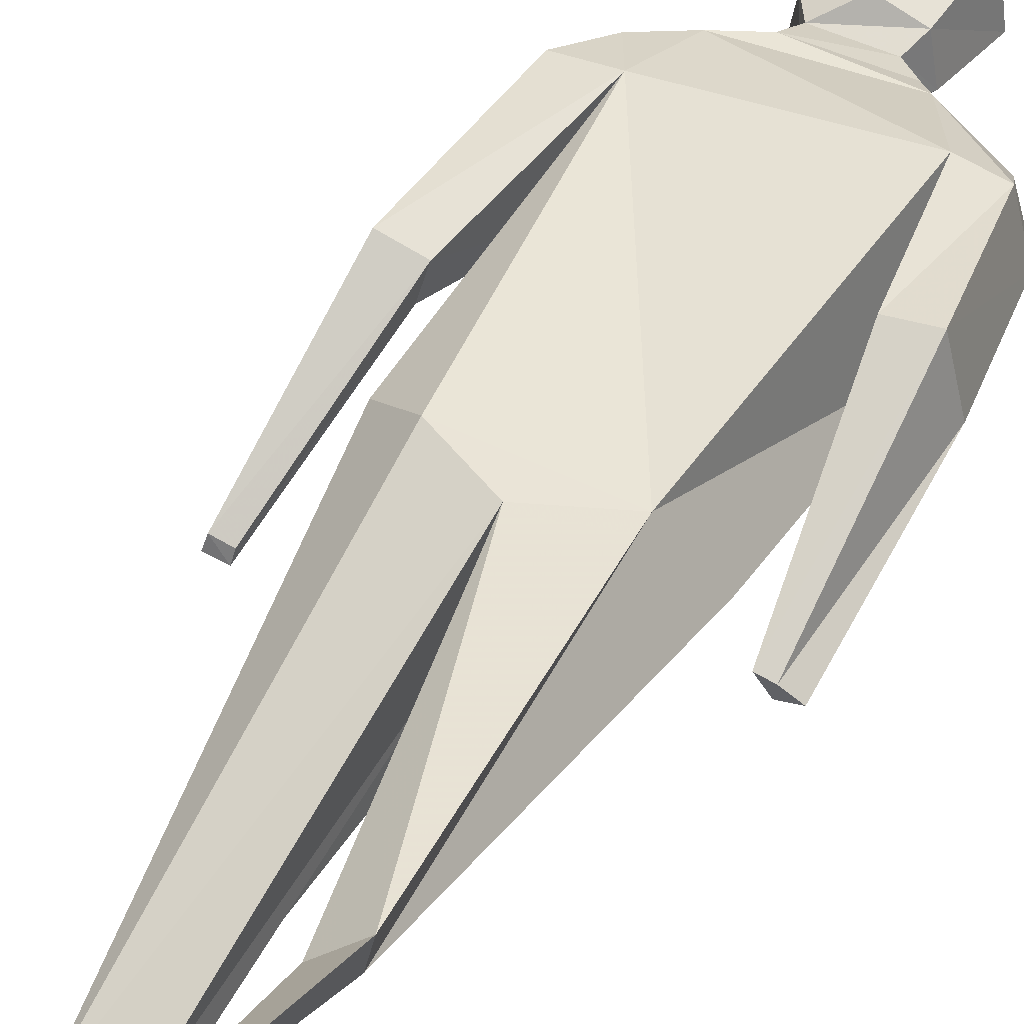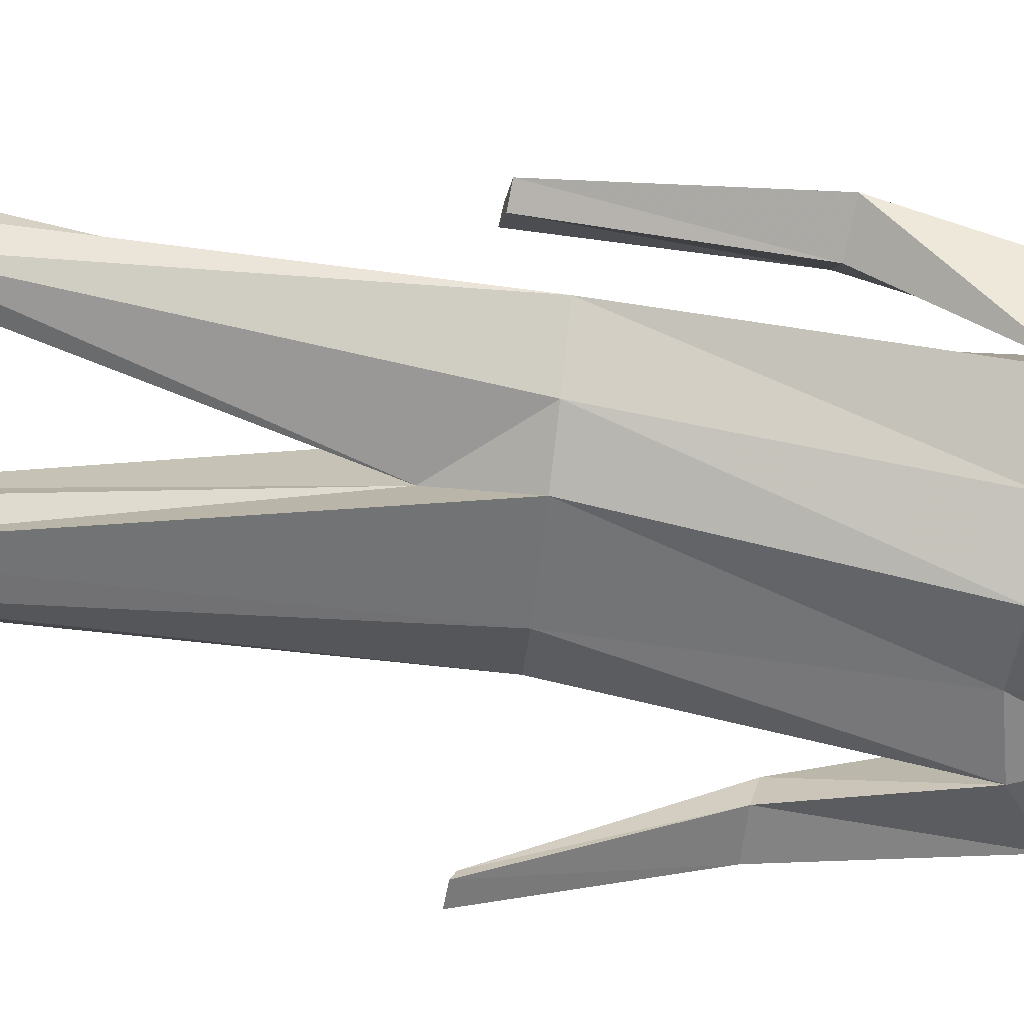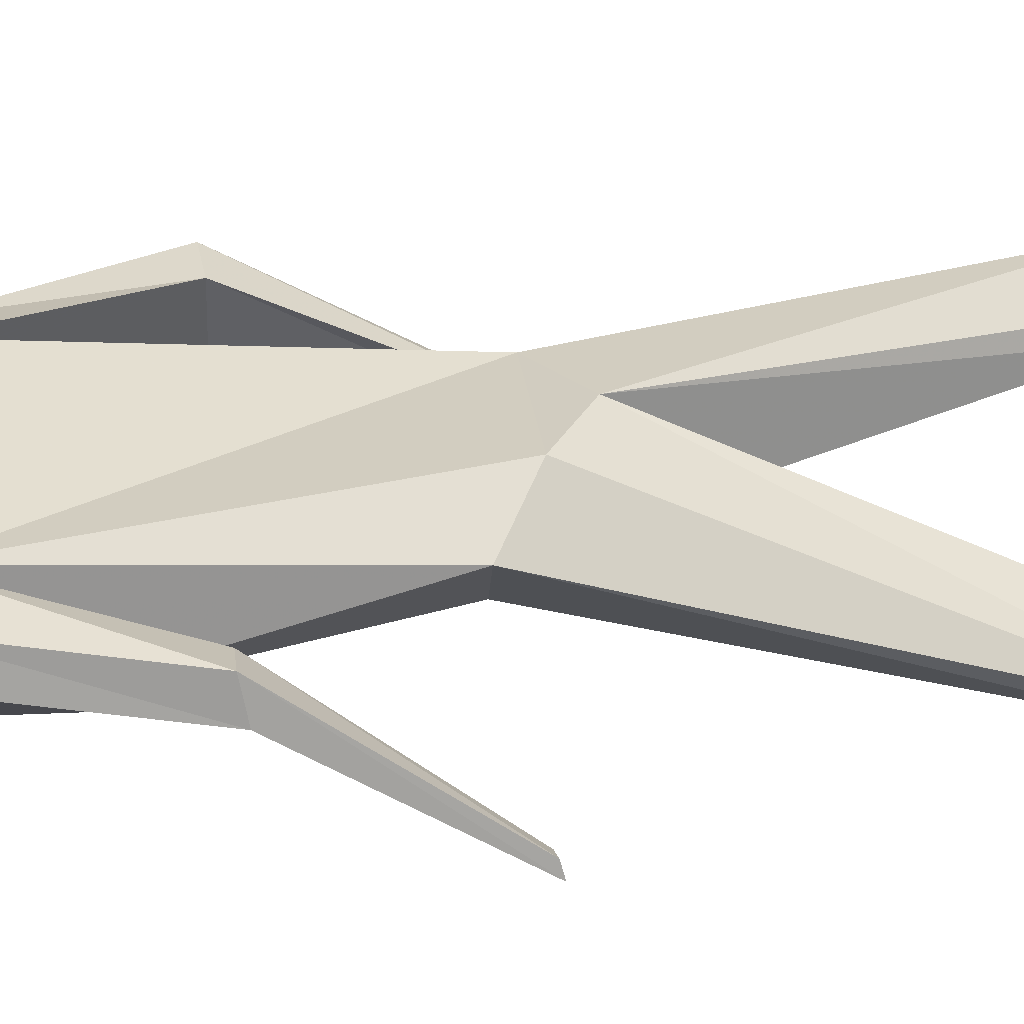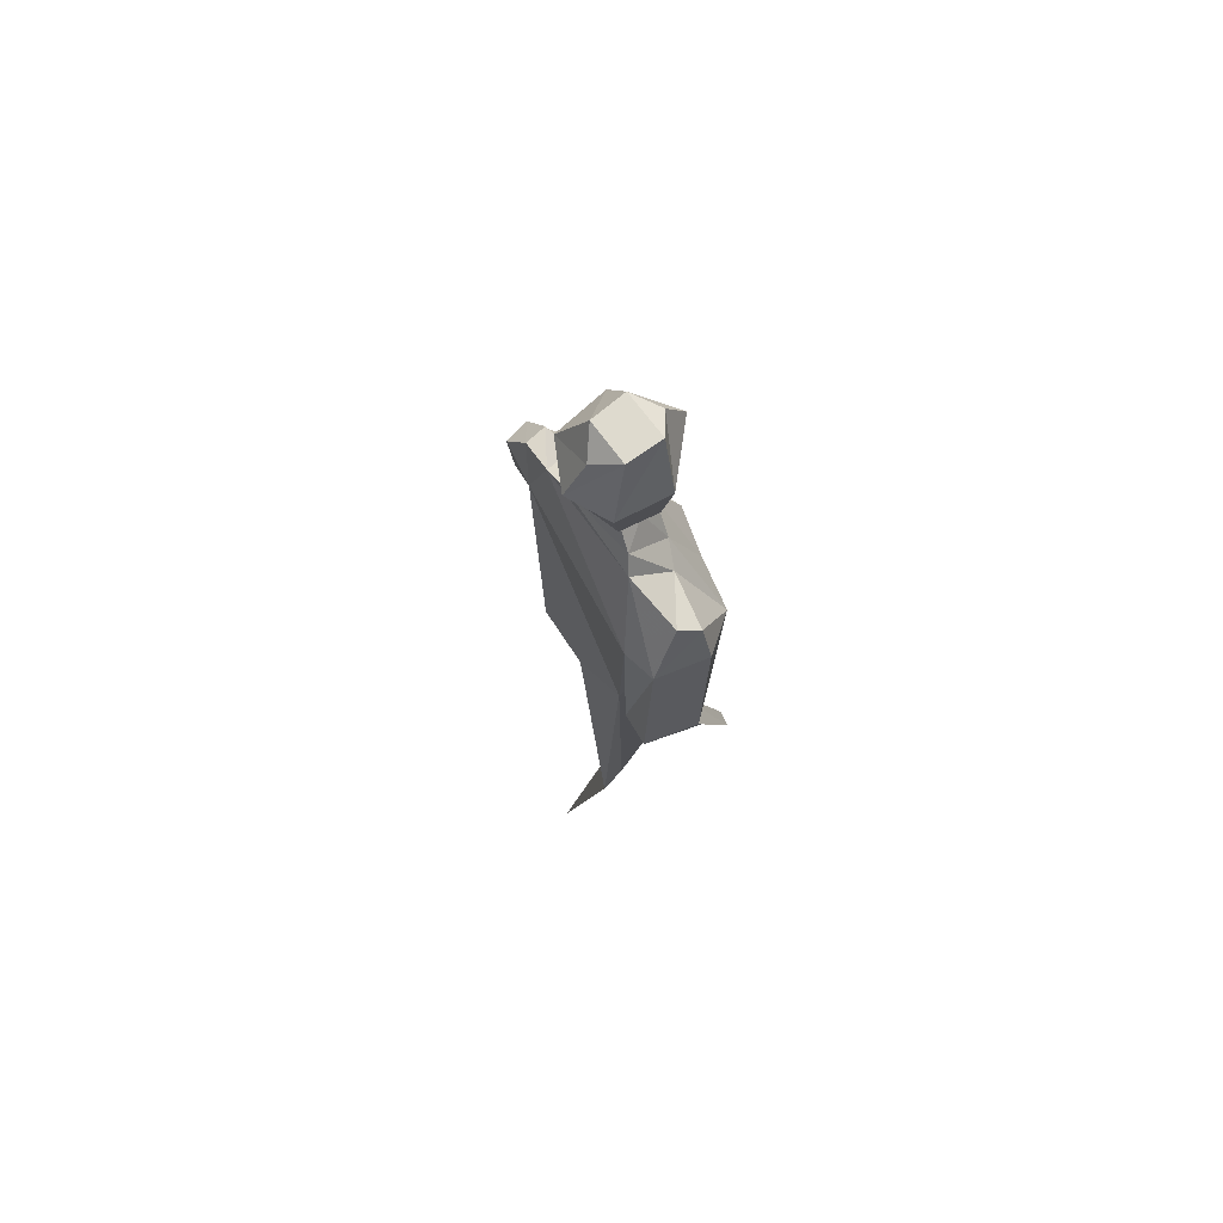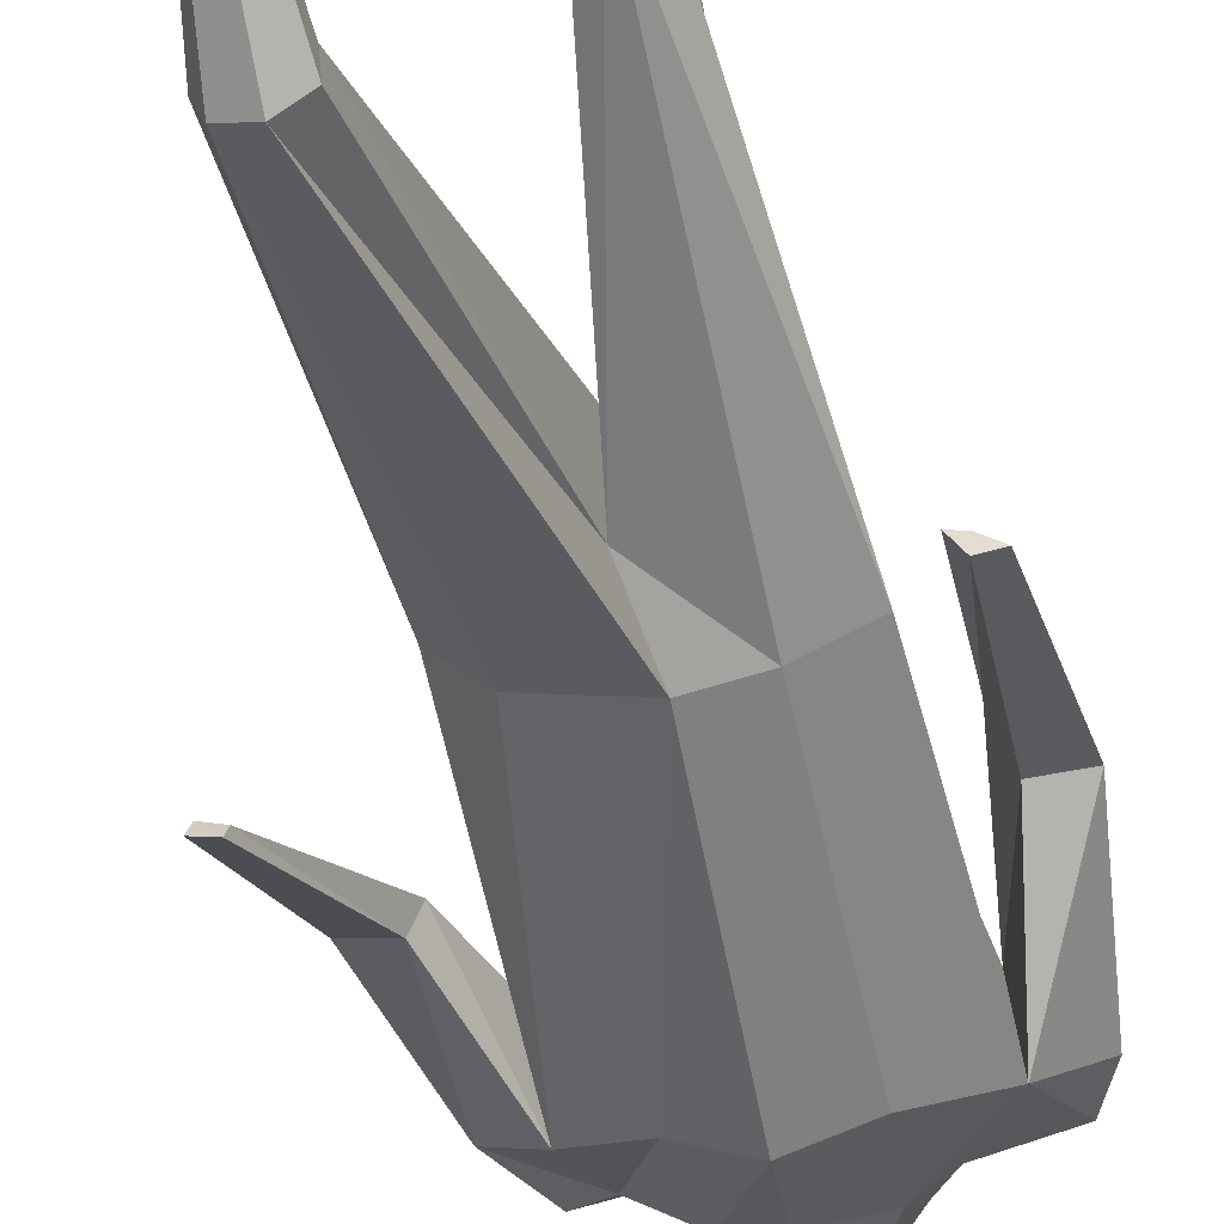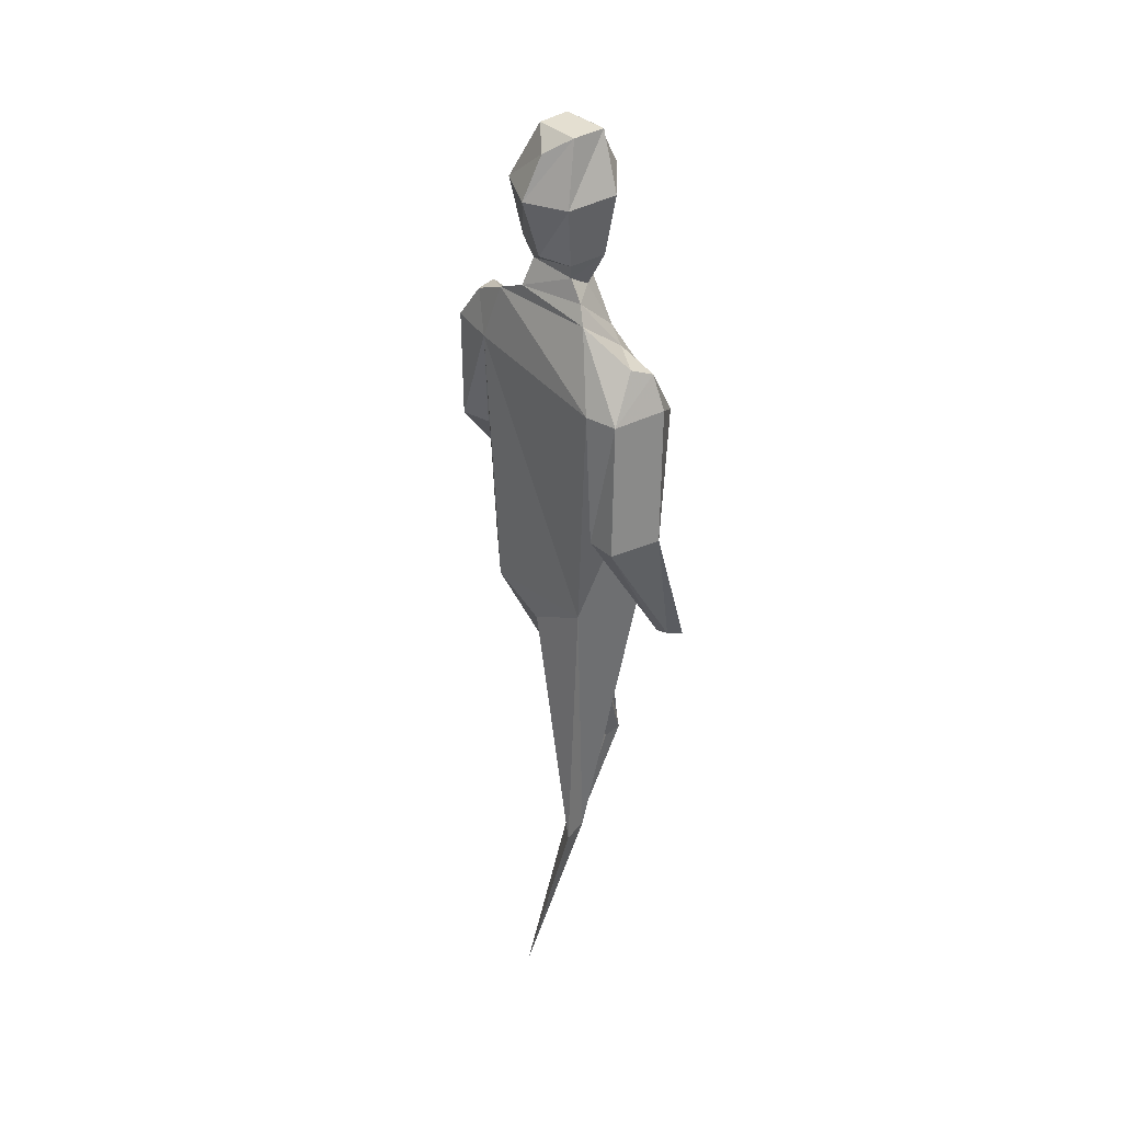
<metadata>
{"format":"obj","ext":"obj","renderer":"f3d","projection":"perspective","resolution":1024,"background":"white","views":[{"elev":44.6,"azim":28.1,"up":"+Z"},{"elev":-76.7,"azim":83.3,"up":"+Z"},{"elev":31.1,"azim":-94.2,"up":"+Z"},{"elev":76.0,"azim":55.8,"up":"+Y"},{"elev":-49.7,"azim":15.5,"up":"+Z"},{"elev":40.6,"azim":48.7,"up":"+Y"}]}
</metadata>
<code>
o Cube
v 0.4304 -3.111 0.785
v 0.4304 -3.111 0.7879
v -0.2502 -3.07 -0.2635
v -0.2502 -3.07 -0.2663
v 0.6865 1 -0.2311
v 0.4435 0.8303 0.2177
v -0.4332 0.7955 0.3066
v -0.7592 1 0.07312
v -0.04522 0.5441 -0.2254
v 0.004418 0.5737 0.2846
v 0.6112 -1.466 0.2971
v 0.3897 -1.483 0.2081
v 0.6584 -1.465 0.5065
v 0.432 -1.534 0.3187
v -0.1933 -1.646 -0.8844
v -0.5031 -1.64 -0.928
v -0.55 -1.659 -0.8234
v -0.2011 -1.67 -0.7276
v 0.01453 1 -0.408
v -0.3385 -1.643 -0.99
v -0.5101 1 -0.2184
v 0.4991 -1.474 0.1613
v 0.3497 1 -0.3717
v 0.3641 3.247 -0.2696
v 0.2821 3.507 0.04457
v -0.6437 3.422 0.06427
v -0.7357 3.162 -0.1984
v -0.1841 3.218 -0.454
v -0.4586 3.285 -0.3286
v 0.1627 3.297 -0.3591
v 0.6834 2.721 -0.5042
v 0.5884 2.967 0.2833
v 0.7986 3.247 -0.1933
v 0.7166 3.308 -0.04207
v 0.9381 2.995 -0.1809
v 0.843 2.976 0.2225
v 0.9685 0.7416 -0.3691
v 0.8946 0.7222 -0.2478
v 1.089 0.7506 -0.3512
v 0.987 0.7312 -0.2765
v 0.868 1.93 -0.01554
v 0.7698 1.929 0.3881
v 1.12 1.954 -0.00095
v 1.021 1.956 0.4027
v 0.4302 -3.106 0.7833
v -0.2014 -1.677 -0.7251
v -0.2498 -3.06 -0.2705
v -0.7502 2.958 0.1571
v -0.8273 2.705 -0.4062
v -0.9209 3.274 0.05389
v -0.9446 3.274 -0.1185
v -1.095 2.978 0.1113
v -1.152 2.937 -0.08886
v -1.249 0.8317 -0.7589
v -1.261 0.8072 -0.8336
v -1.359 0.8199 -0.7217
v -1.378 0.7982 -0.8032
v -1.24 1.877 0.001132
v -1.286 1.836 -0.2029
v -1.045 1.84 -0.2675
v -0.9985 1.881 -0.062
v -0.3965 3.554 0.05485
v 0.1813 3.631 -0.0206
v -0.1884 3.694 -0.4168
v -0.3181 3.622 -0.2172
v 0.01364 3.639 -0.2413
v -0.3736 3.77 -0.04373
v 0.03776 3.77 -0.05712
v -0.1862 4.76 -0.5296
v -0.3771 4.856 -0.3786
v -0.007328 4.861 -0.4019
v -0.3419 4.888 -0.08912
v 0.005428 4.891 -0.1075
v 0.09217 3.921 -0.004163
v -0.4713 3.923 -0.02614
v -0.5179 3.929 -0.2811
v -0.1789 3.988 -0.6324
v 0.1378 3.926 -0.2975
v -0.1569 4.76 0.05775
v -0.1914 4.41 -0.7054
v -0.169 4.433 0.2357
v -0.1648 3.922 0.08364
v -0.5235 4.43 0.059
v 0.2066 4.435 -0.3407
v -0.5829 4.431 -0.3717
v 0.1533 4.436 0.075
v 0.2647 2.647 -0.5896
v -0.1185 2.66 -0.68
v -0.4627 2.634 -0.5171
f 12 14 10
f 12 10 9
f 23 19 88
f 23 88 87
f 1 11 13
f 1 13 2
f 2 13 14
f 17 7 8
f 17 8 16
f 11 1 45
f 11 45 22
f 15 46 3
f 15 3 47
f 20 15 47
f 18 17 3
f 18 3 46
f 21 20 16
f 21 16 8
f 6 7 10
f 13 6 10
f 7 17 10
f 17 18 10
f 13 10 14
f 23 9 19
f 23 22 9
f 22 12 9
f 19 20 21
f 19 9 20
f 9 15 20
f 5 11 22
f 5 22 23
f 62 29 27
f 62 27 26
f 21 8 49
f 21 49 89
f 6 5 31
f 6 31 32
f 8 7 48
f 8 48 49
f 25 63 62
f 25 62 26
f 32 25 26
f 32 26 48
f 6 32 48
f 7 6 48
f 5 23 87
f 5 87 31
f 19 21 89
f 19 89 88
f 24 25 34
f 24 34 33
f 36 35 33
f 36 33 34
f 31 24 33
f 31 33 35
f 25 32 36
f 25 36 34
f 43 44 40
f 43 40 39
f 38 37 39
f 38 39 40
f 44 42 38
f 44 38 40
f 41 43 39
f 41 39 37
f 42 41 37
f 42 37 38
f 31 35 43
f 31 43 41
f 35 36 44
f 35 44 43
f 32 31 41
f 32 41 42
f 36 32 42
f 36 42 44
f 11 5 6
f 11 6 13
f 1 2 45
f 2 14 12
f 2 12 45
f 22 45 12
f 9 10 18
f 9 18 15
f 18 46 15
f 3 17 16
f 3 16 4
f 47 3 4
f 16 20 47
f 16 47 4
f 27 49 53
f 27 53 51
f 53 52 50
f 53 50 51
f 48 26 50
f 48 50 52
f 60 61 54
f 60 54 55
f 26 27 51
f 26 51 50
f 55 54 56
f 55 56 57
f 58 59 57
f 58 57 56
f 61 58 56
f 61 56 54
f 59 60 55
f 59 55 57
f 53 49 60
f 53 60 59
f 48 52 58
f 48 58 61
f 52 53 59
f 52 59 58
f 49 48 61
f 49 61 60
f 30 28 64
f 30 64 66
f 24 30 63
f 24 63 25
f 83 81 79
f 83 79 72
f 29 62 67
f 29 67 65
f 62 63 68
f 62 68 67
f 63 30 66
f 63 66 68
f 28 29 65
f 28 65 64
f 71 69 70
f 71 70 73
f 70 72 73
f 72 79 73
f 80 85 70
f 80 70 69
f 86 84 71
f 86 71 73
f 84 80 69
f 84 69 71
f 85 83 72
f 85 72 70
f 67 82 75
f 67 74 82
f 67 68 74
f 64 65 76
f 64 76 77
f 68 66 78
f 68 78 74
f 66 64 77
f 66 77 78
f 65 67 75
f 65 75 76
f 77 76 85
f 77 85 80
f 74 78 84
f 74 84 86
f 78 77 80
f 78 80 84
f 76 75 83
f 76 83 85
f 75 82 81
f 75 81 83
f 81 86 73
f 81 73 79
f 82 74 86
f 82 86 81
f 31 87 30
f 31 30 24
f 88 89 29
f 88 29 28
f 87 88 28
f 87 28 30
f 89 49 27
f 89 27 29

</code>
